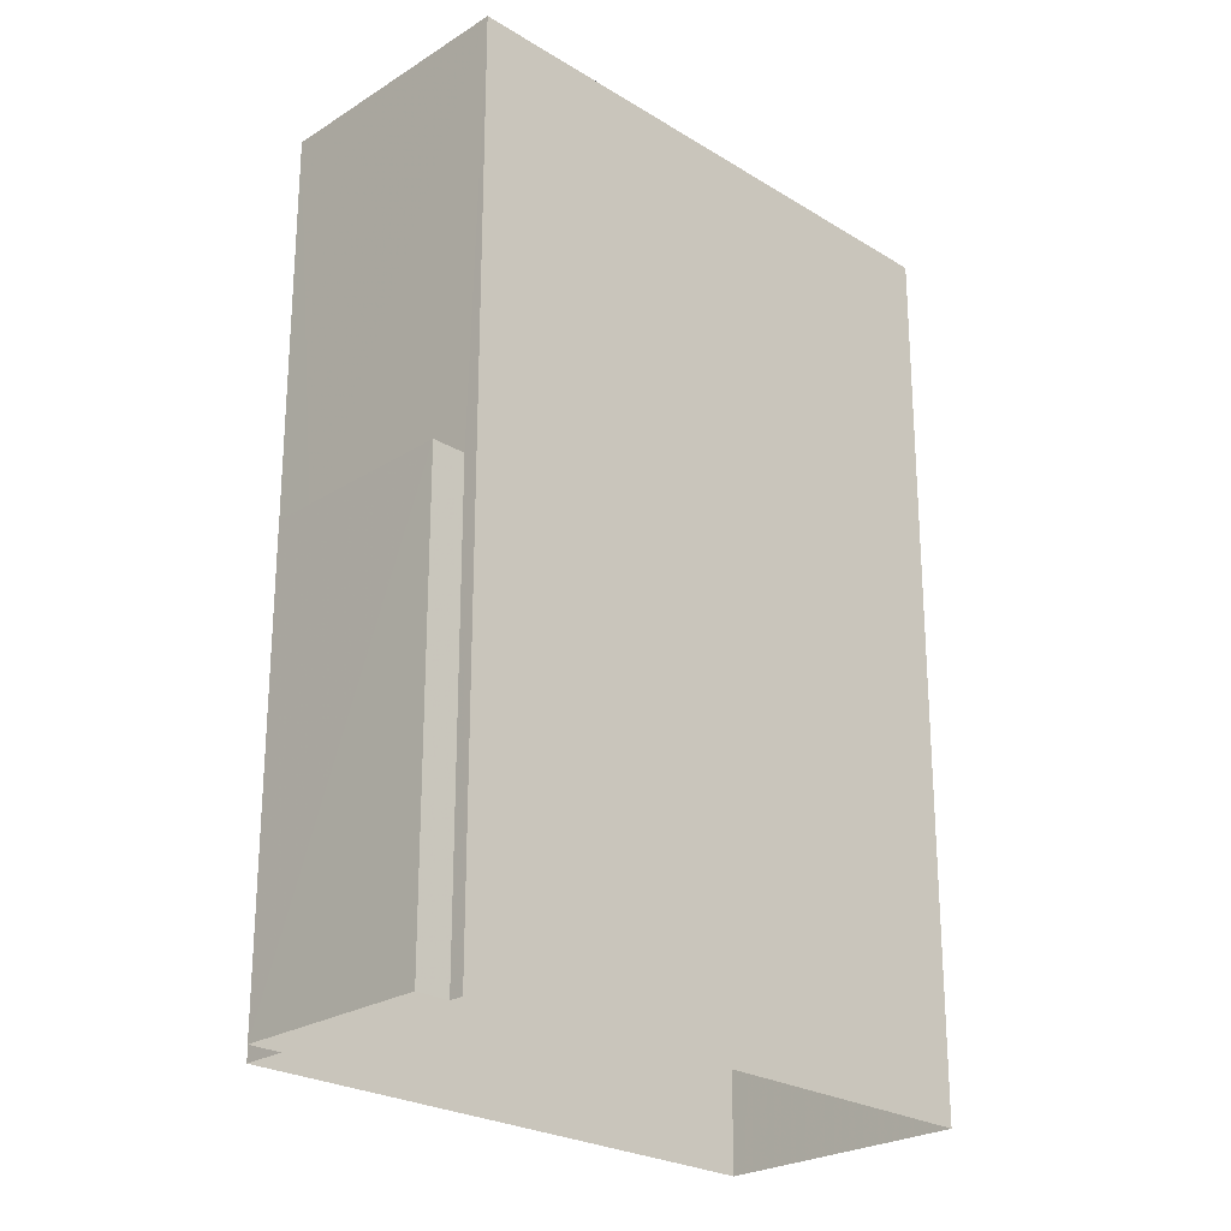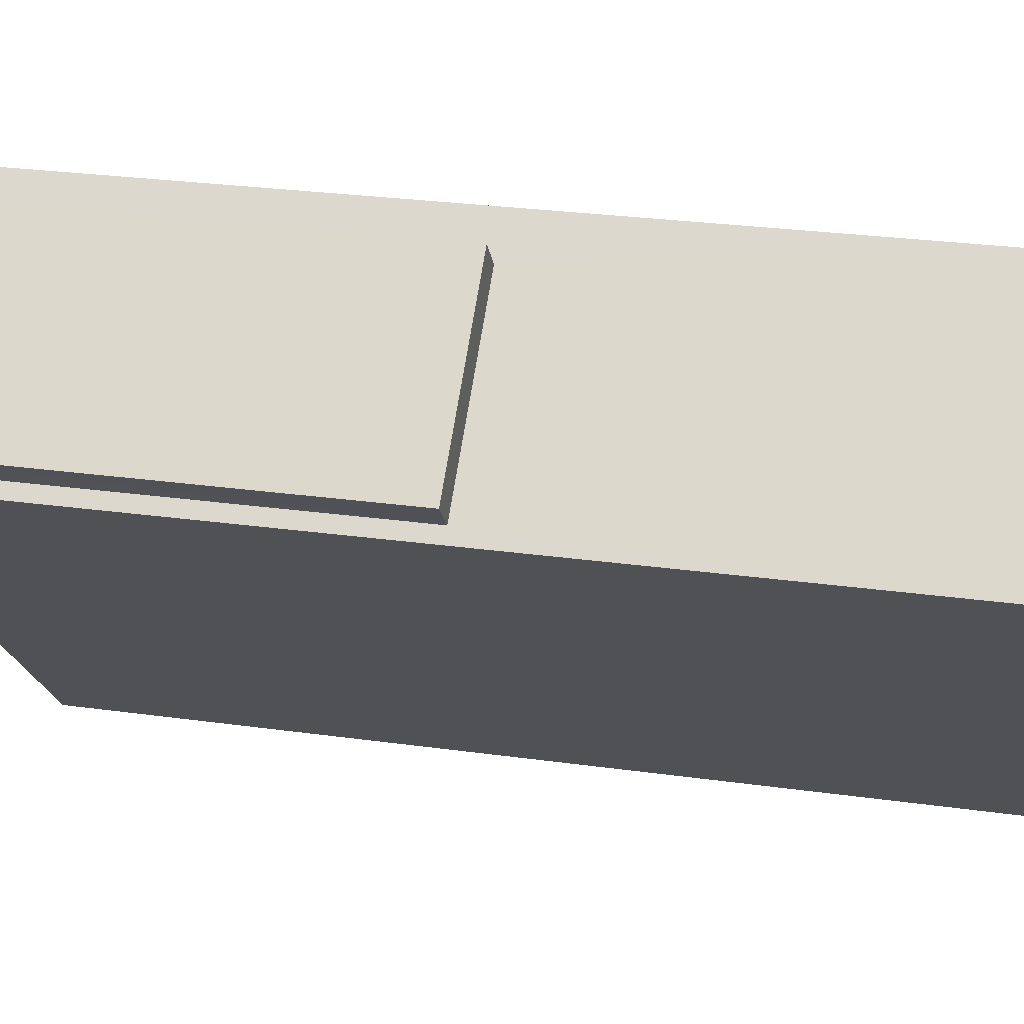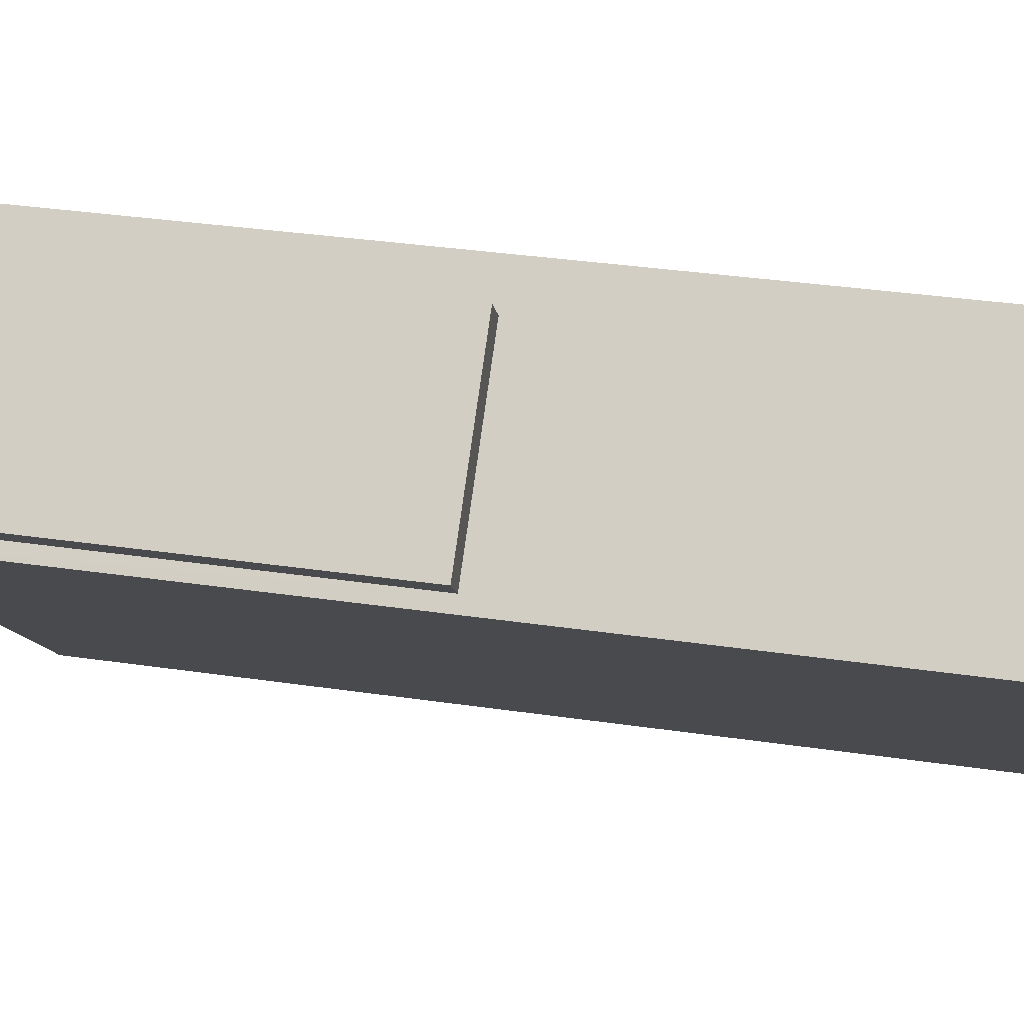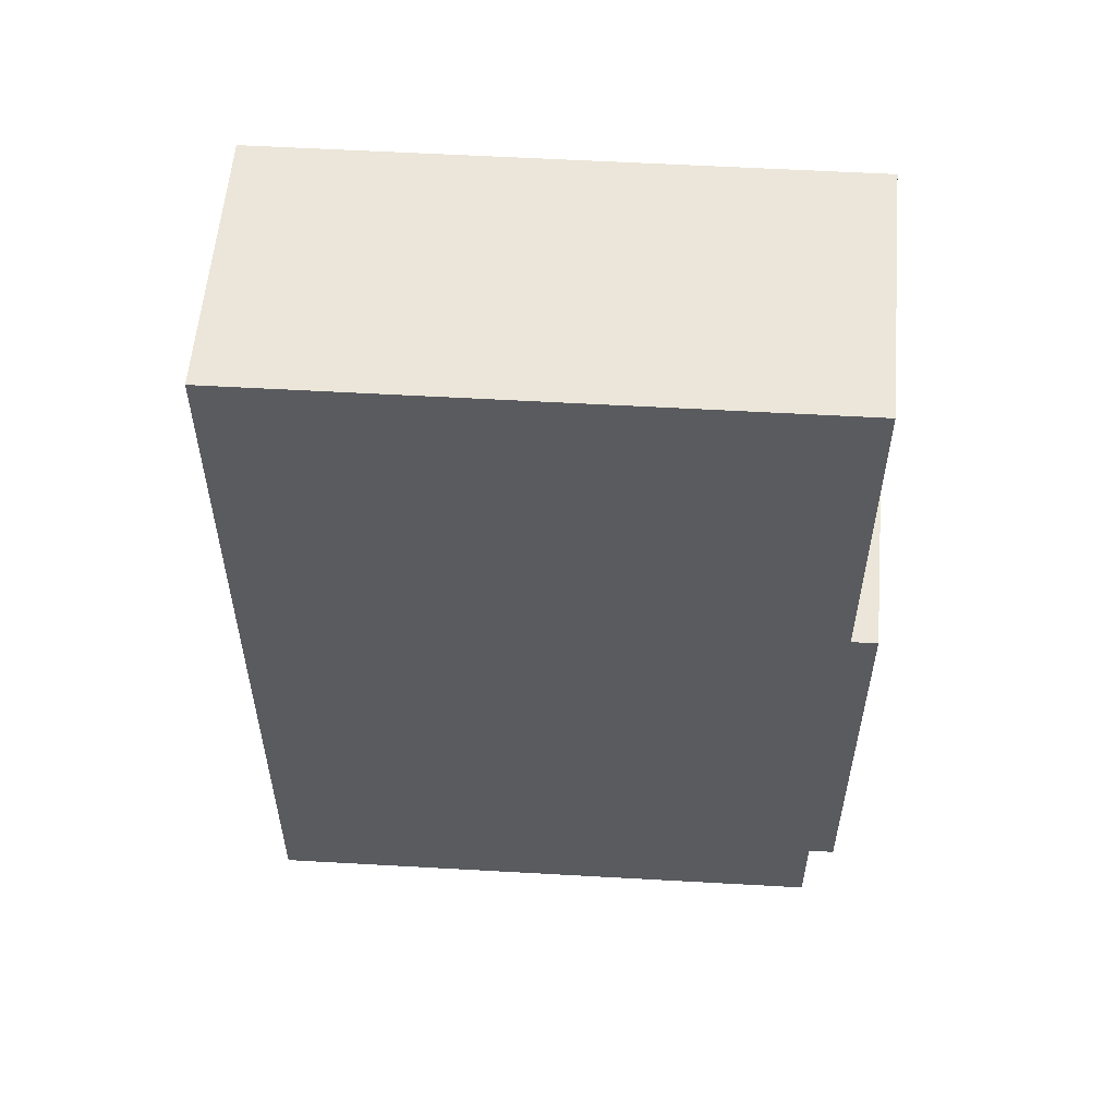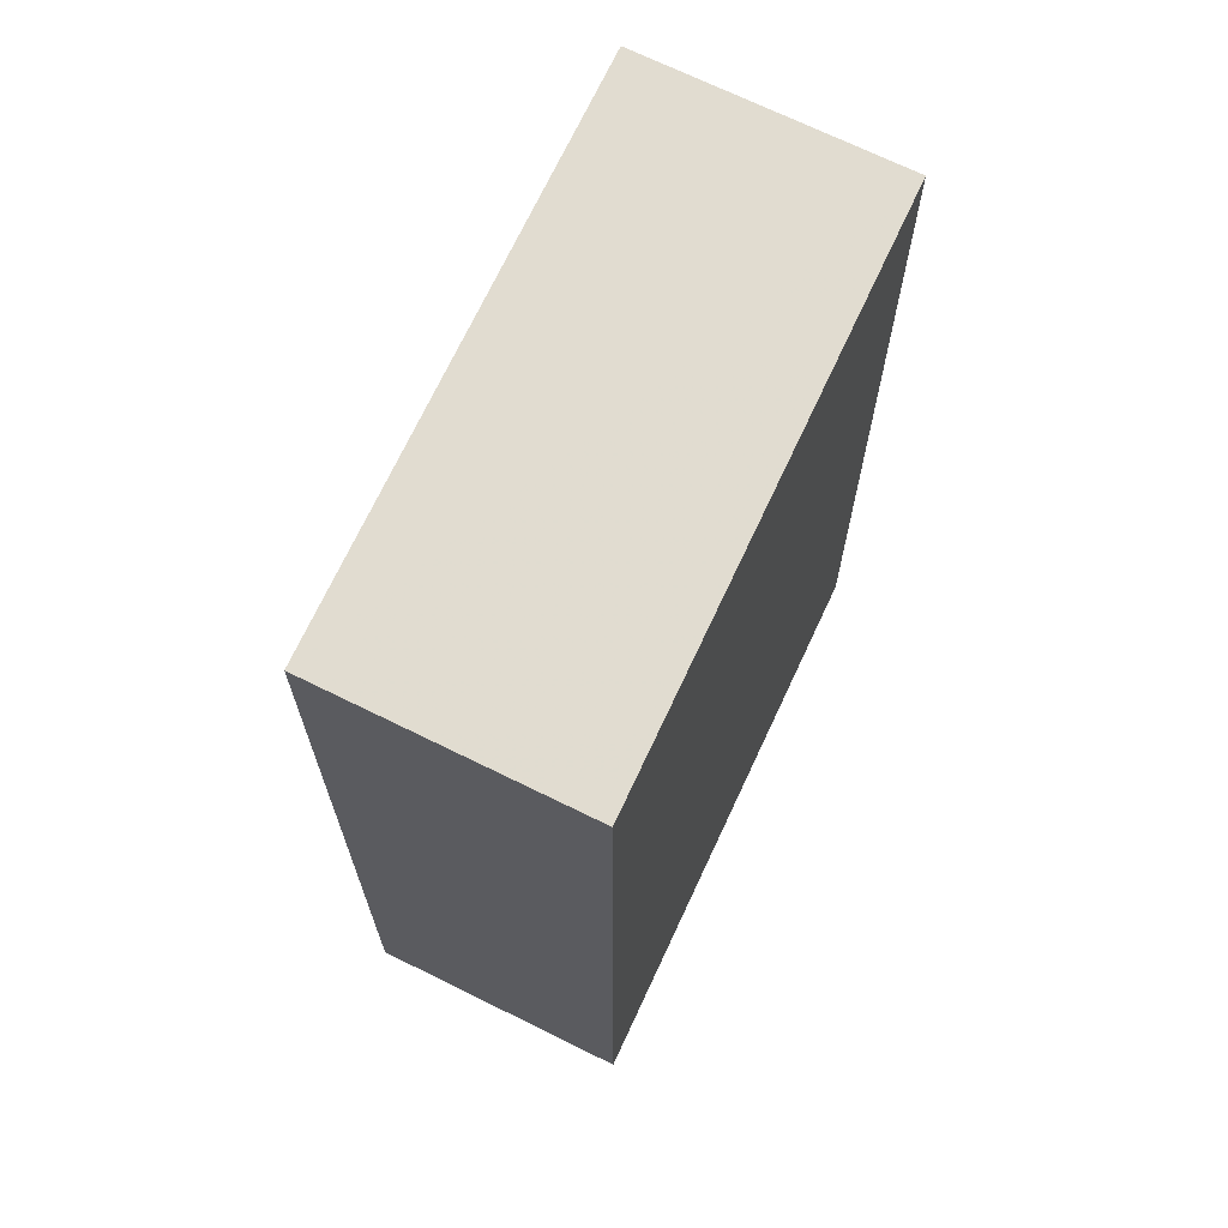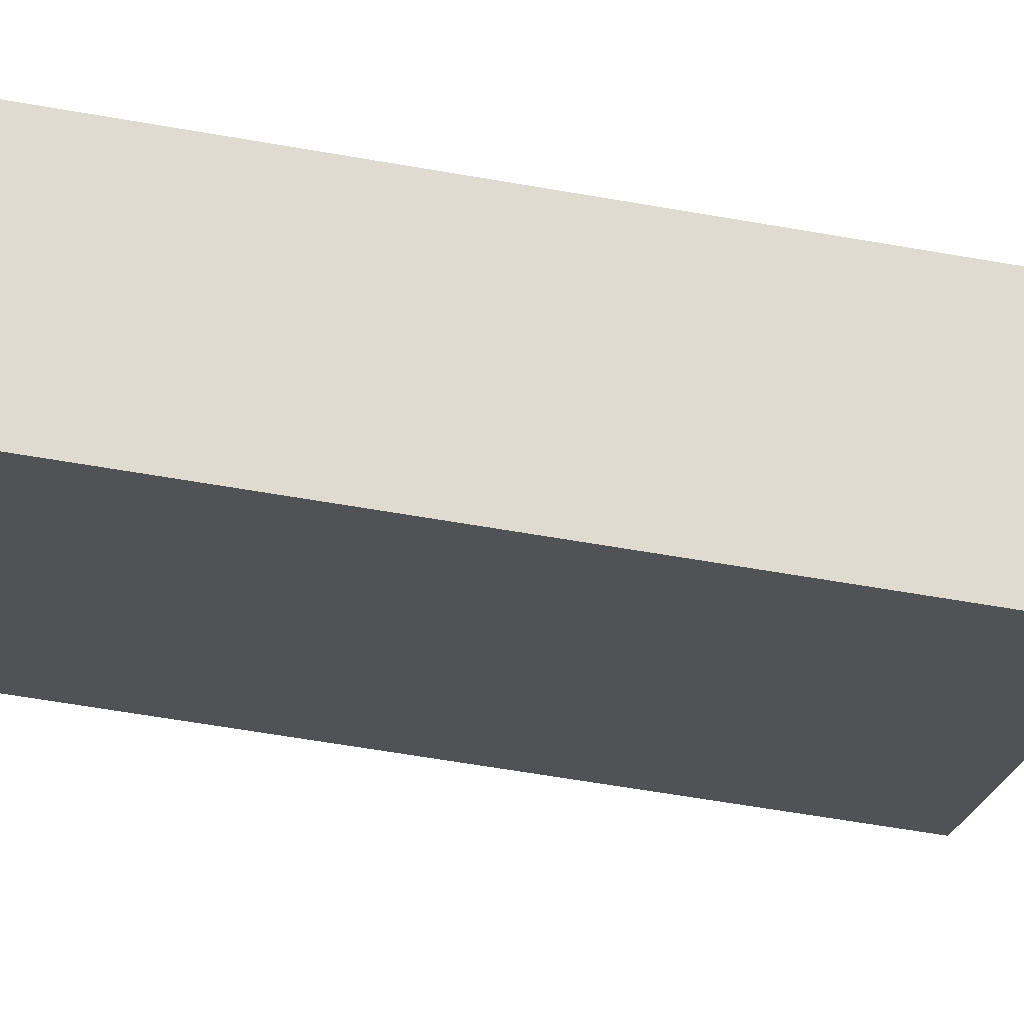
<metadata>
{"format":"obj","ext":"obj","renderer":"f3d","projection":"perspective","resolution":1024,"background":"white","views":[{"elev":-24.5,"azim":-91.5,"up":"+Z"},{"elev":26.8,"azim":-77.6,"up":"+Y"},{"elev":35.7,"azim":-79.1,"up":"+Y"},{"elev":56.9,"azim":137.2,"up":"+Z"},{"elev":69.4,"azim":68.7,"up":"+Z"},{"elev":-67.3,"azim":80.4,"up":"+Y"}]}
</metadata>
<code>
v -5297 -3.705e+04 2.087
v -5297 -3.705e+04 2.087
v -5289 -3.706e+04 2.085
v -5286 -3.706e+04 2.085
v -5294 -3.705e+04 2.087
v -5293 -3.705e+04 2.087
v -5297 -3.705e+04 2.087
v -5294 -3.705e+04 2.087
v -5297 -3.705e+04 10.42
v -5294 -3.705e+04 10.42
v -5297 -3.705e+04 10.42
v -5294 -3.705e+04 10.42
v -5289 -3.706e+04 18.18
v -5286 -3.706e+04 18.19
v -5293 -3.705e+04 18.19
v -5297 -3.705e+04 18.19
f 1 2 3
f 4 3 5
f 4 5 6
f 2 7 8
f 5 2 8
f 3 2 5
f 9 10 11
f 9 12 10
f 13 14 15
f 16 13 15
f 12 8 10
f 12 5 8
f 9 11 7
f 2 9 7
f 11 8 7
f 11 10 8
f 12 6 5
f 6 12 15
f 15 12 16
f 1 9 2
f 16 9 1
f 12 9 16
f 6 14 4
f 6 15 14
f 13 3 4
f 14 13 4
f 13 1 3
f 13 16 1

</code>
